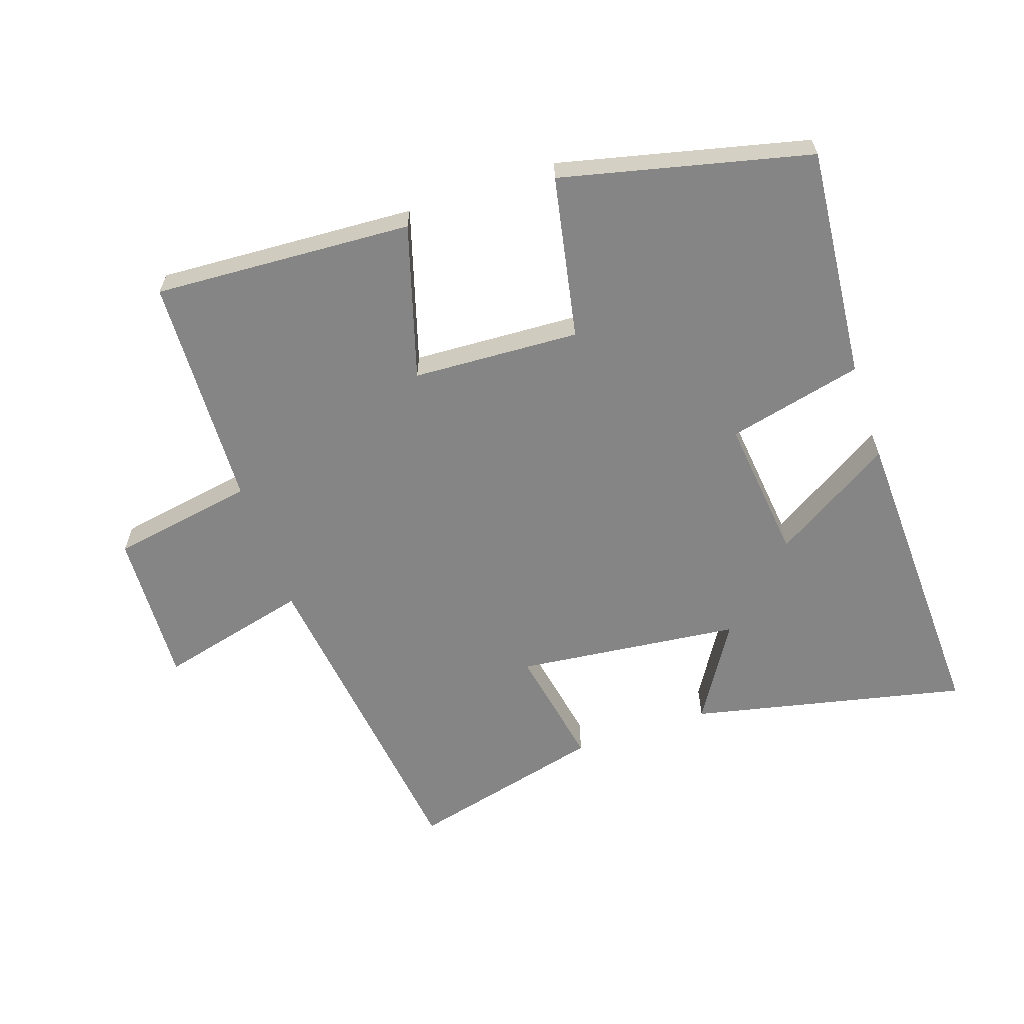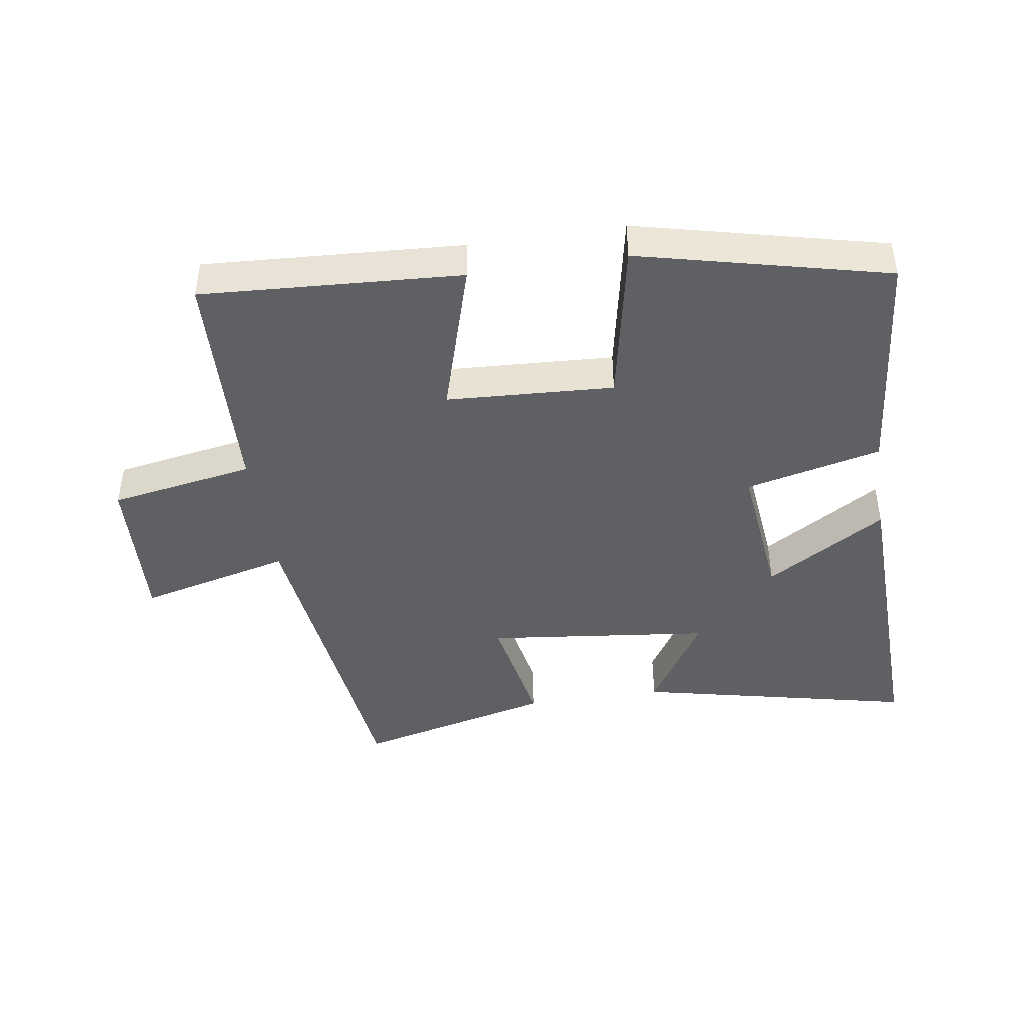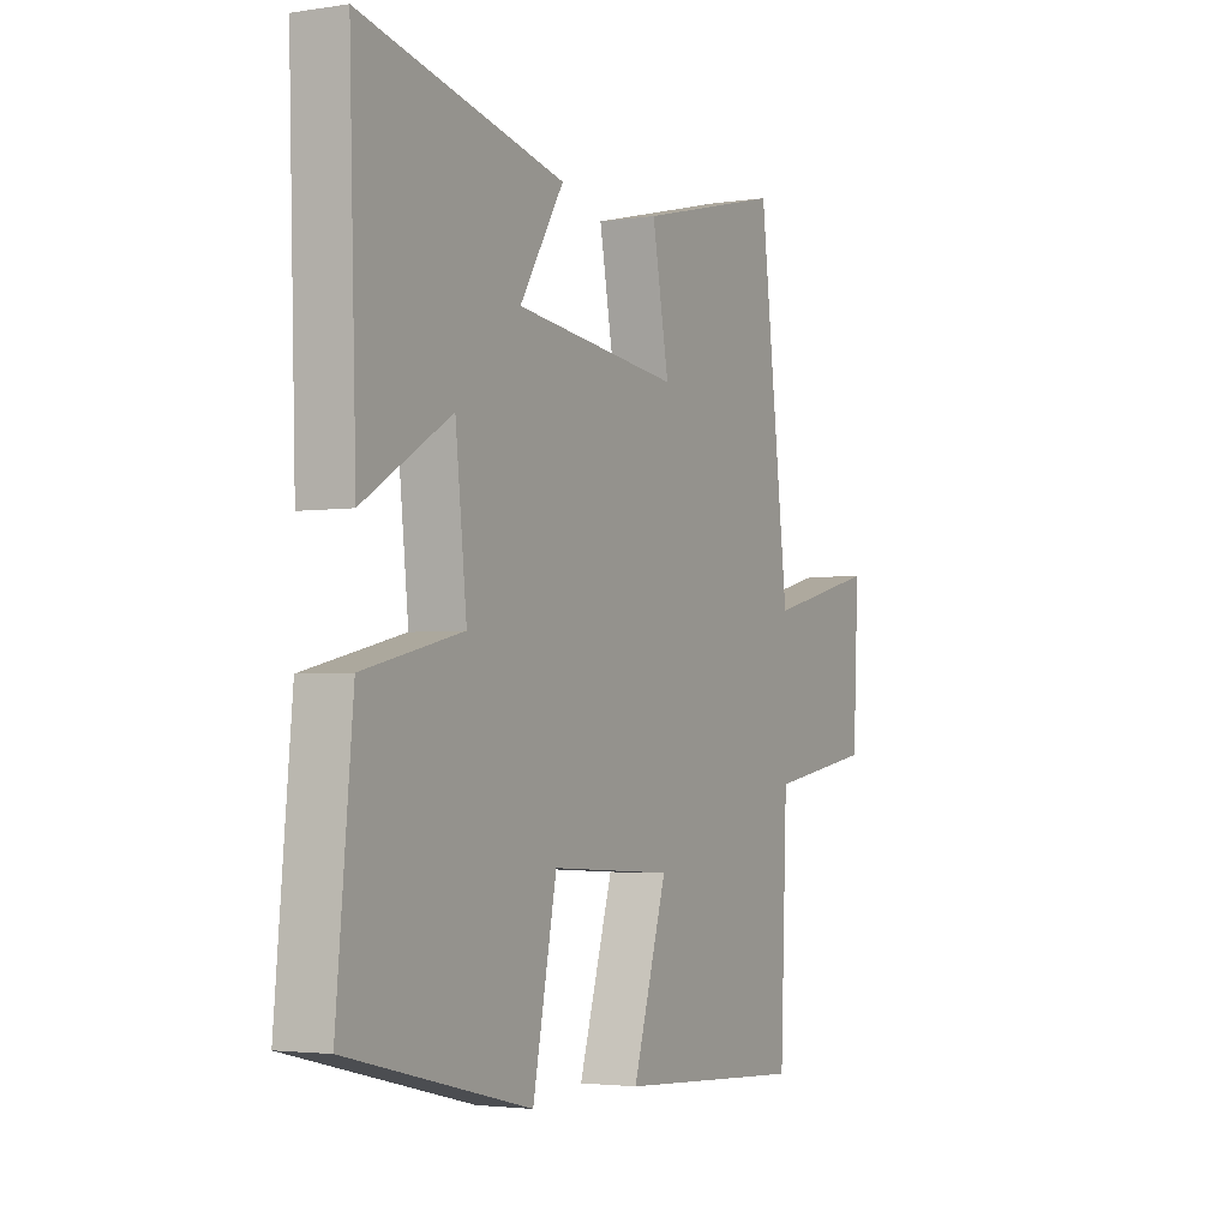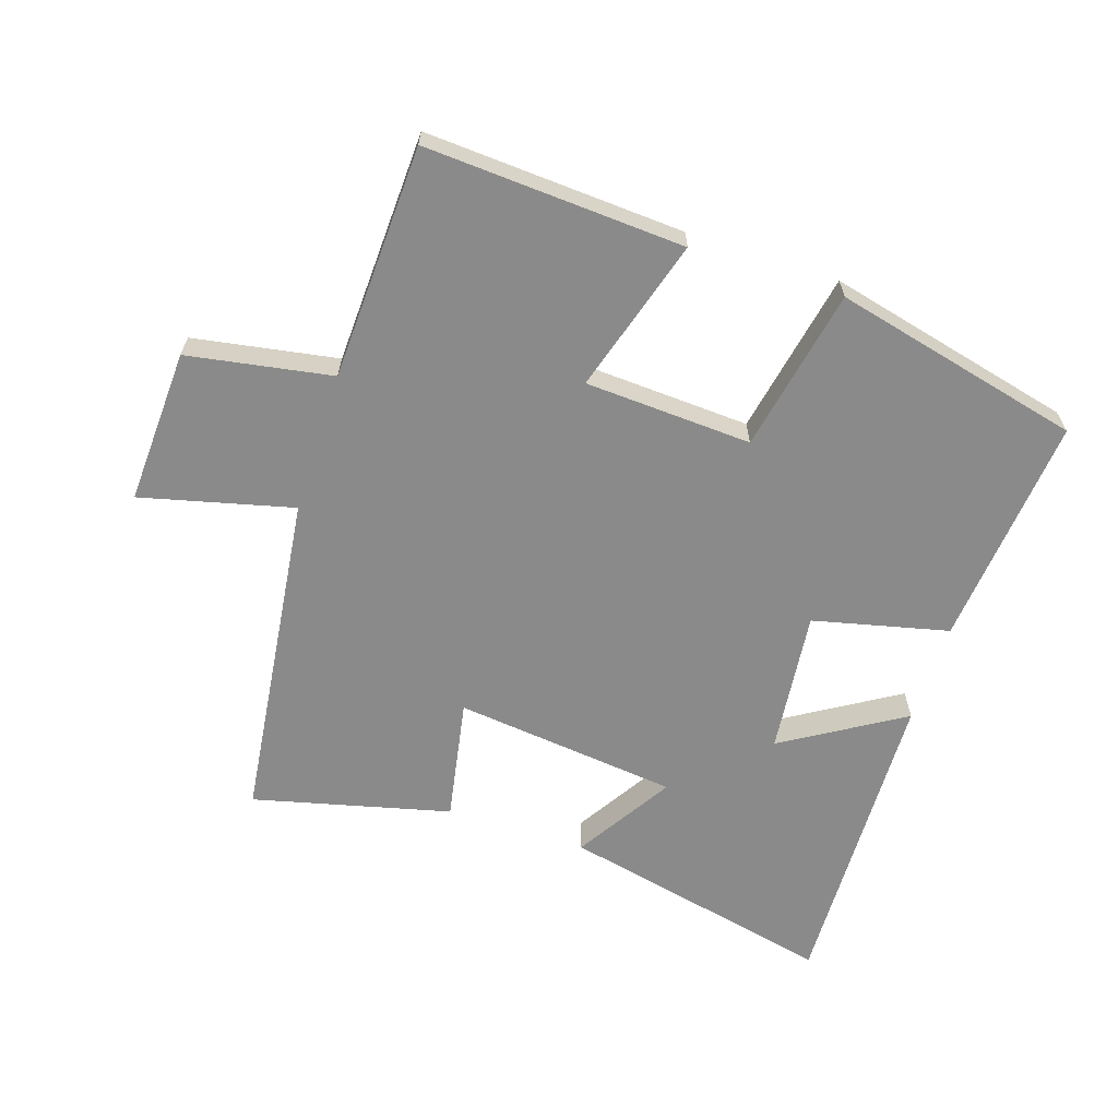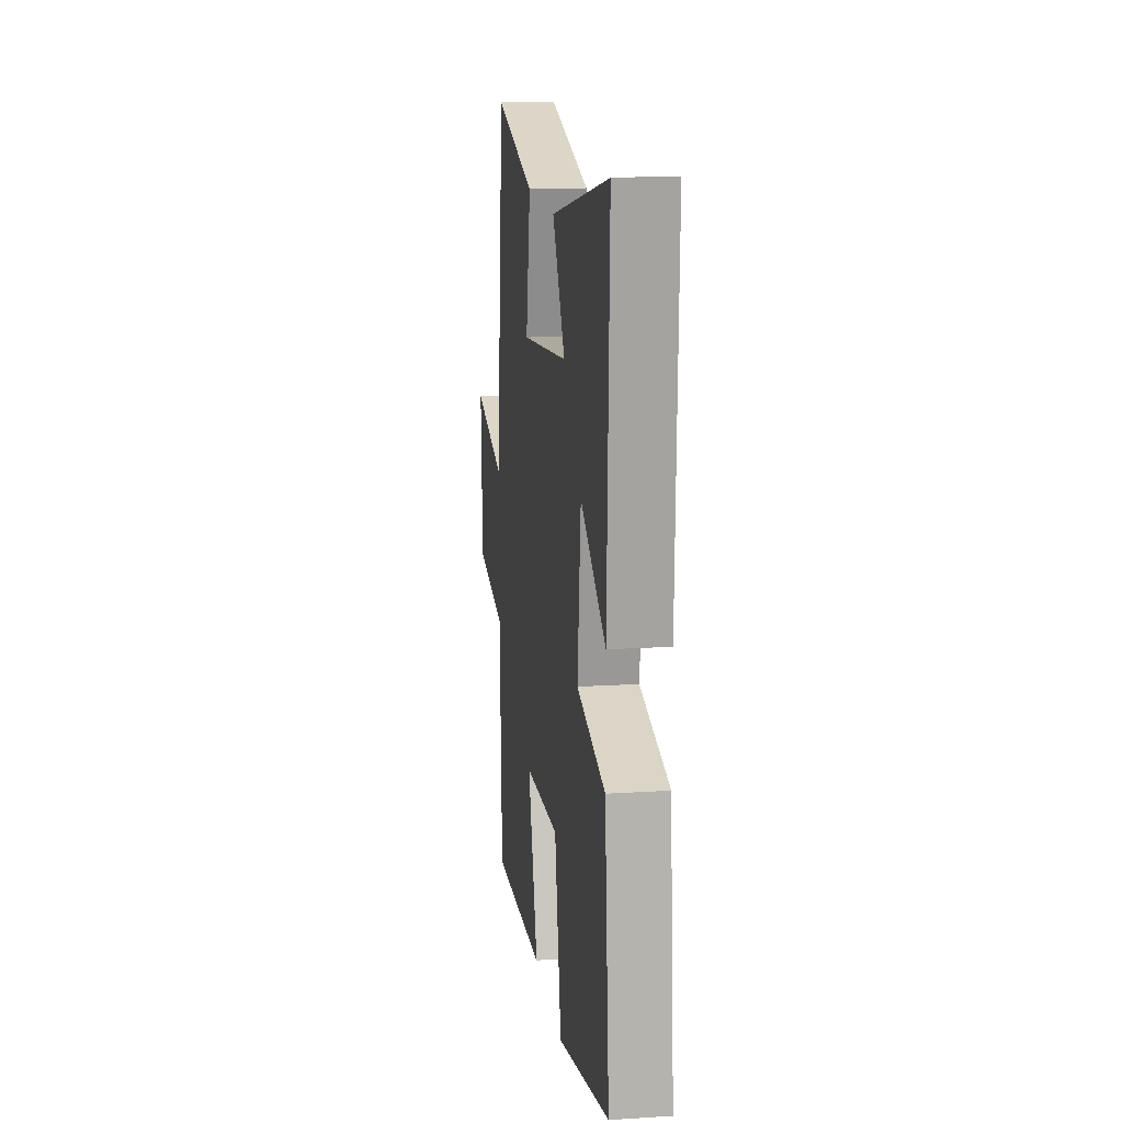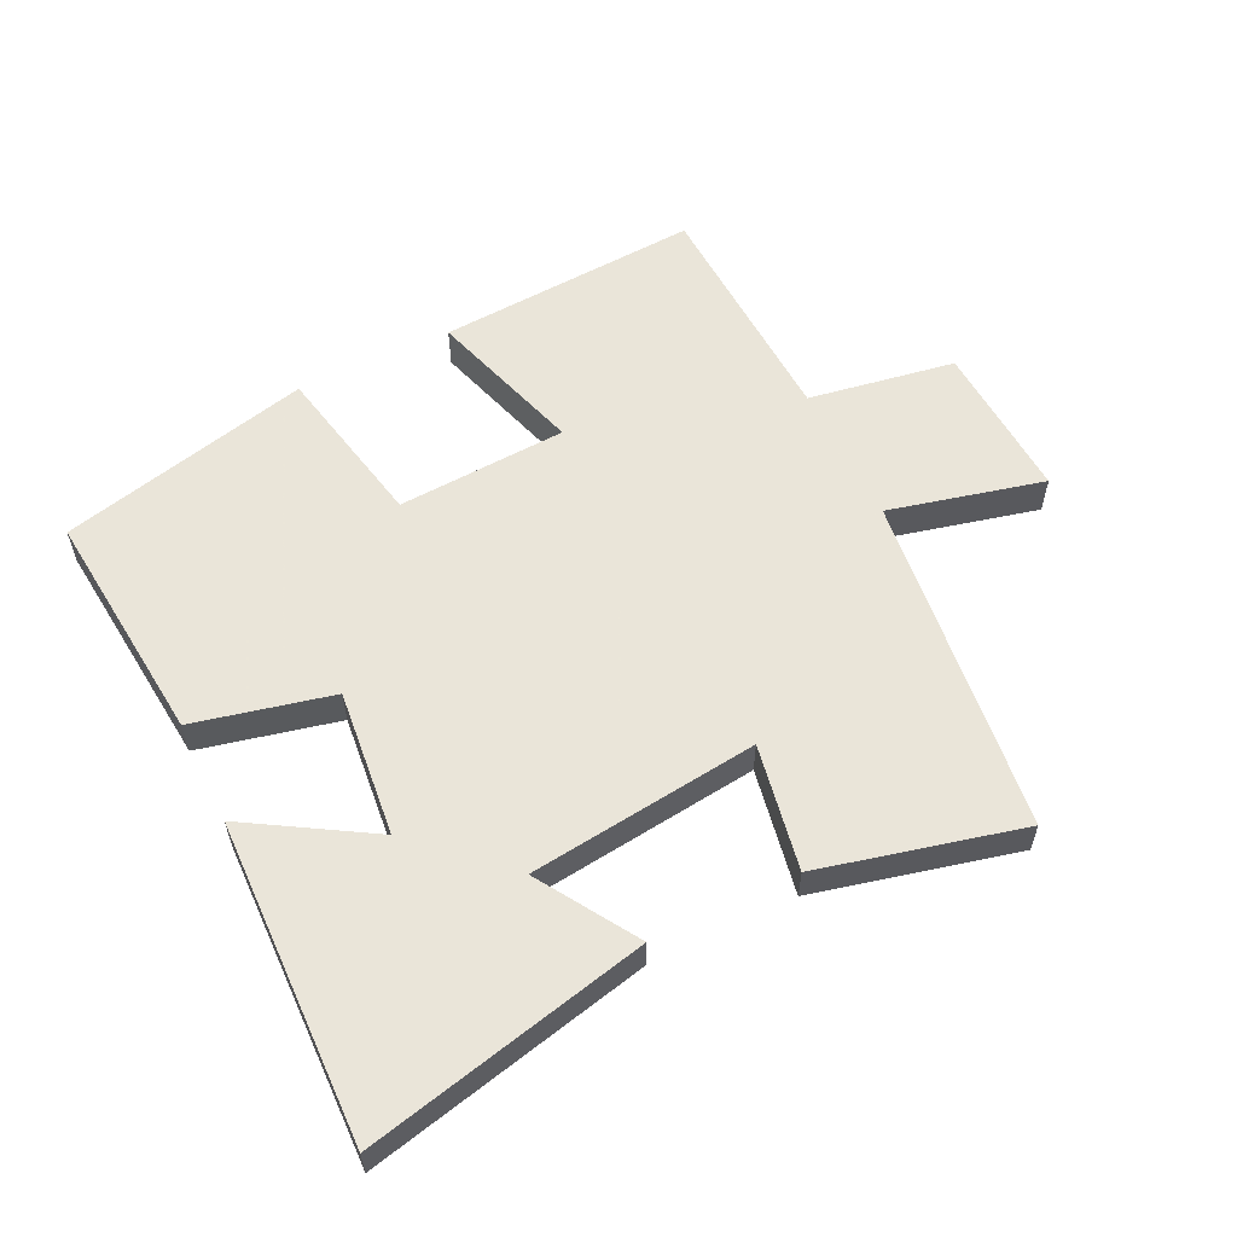
<metadata>
{"format":"obj","ext":"obj","renderer":"f3d","projection":"perspective","resolution":1024,"background":"white","views":[{"elev":-61.8,"azim":-161.1,"up":"+Y"},{"elev":-44.0,"azim":-171.3,"up":"+Y"},{"elev":-3.0,"azim":-62.3,"up":"+Z"},{"elev":-63.6,"azim":162.0,"up":"+Y"},{"elev":15.6,"azim":-97.7,"up":"+Z"},{"elev":57.7,"azim":-26.1,"up":"+Y"}]}
</metadata>
<code>
v -0.534 0.07 -0.408
v -0.5 0.07 -0.049
v -0.291 0.07 0
v -0.315 0.07 0.222
v -0.5 0.07 0.109
v -0.515 0.07 0.595
v -0.088 0.07 0.5
v -0.181 0.07 0.35
v 0.167 0.07 0.31
v 0.132 0.07 0.5
v 0.437 0.07 0.575
v 0.5 0.07 0.058
v 0.735 0.07 0.116
v 0.723 0.07 -0.124
v 0.5 0.07 -0.162
v 0.485 0.07 -0.524
v 0.085 0.07 -0.5
v 0.157 0.07 -0.262
v -0.101 0.07 -0.248
v -0.151 0.07 -0.5
v -0.534 0 -0.408
v -0.5 0 -0.049
v -0.291 0 0
v -0.315 0 0.222
v -0.5 0 0.109
v -0.515 0 0.595
v -0.088 0 0.5
v -0.181 0 0.35
v 0.167 0 0.31
v 0.132 0 0.5
v 0.437 0 0.575
v 0.5 0 0.058
v 0.735 0 0.116
v 0.723 0 -0.124
v 0.5 0 -0.162
v 0.485 0 -0.524
v 0.085 0 -0.5
v 0.157 0 -0.262
v -0.101 0 -0.248
v -0.151 0 -0.5
f 1 2 3
f 20 1 3
f 19 20 3
f 18 19 3 4
f 15 16 17 18
f 15 18 4
f 12 13 14 15
f 11 12 15
f 10 11 15
f 9 10 15
f 8 9 15 4
f 6 7 8
f 5 6 8
f 4 5 8
f 23 22 21
f 23 21 40
f 23 40 39
f 24 23 39 38
f 38 37 36 35
f 24 38 35
f 35 34 33 32
f 35 32 31
f 35 31 30
f 35 30 29
f 24 35 29 28
f 28 27 26
f 28 26 25
f 28 25 24
f 1 21 22 2
f 2 22 23 3
f 3 23 24 4
f 4 24 25 5
f 5 25 26 6
f 6 26 27 7
f 7 27 28 8
f 8 28 29 9
f 9 29 30 10
f 10 30 31 11
f 11 31 32 12
f 12 32 33 13
f 13 33 34 14
f 14 34 35 15
f 15 35 36 16
f 16 36 37 17
f 17 37 38 18
f 18 38 39 19
f 19 39 40 20
f 20 40 21 1

</code>
